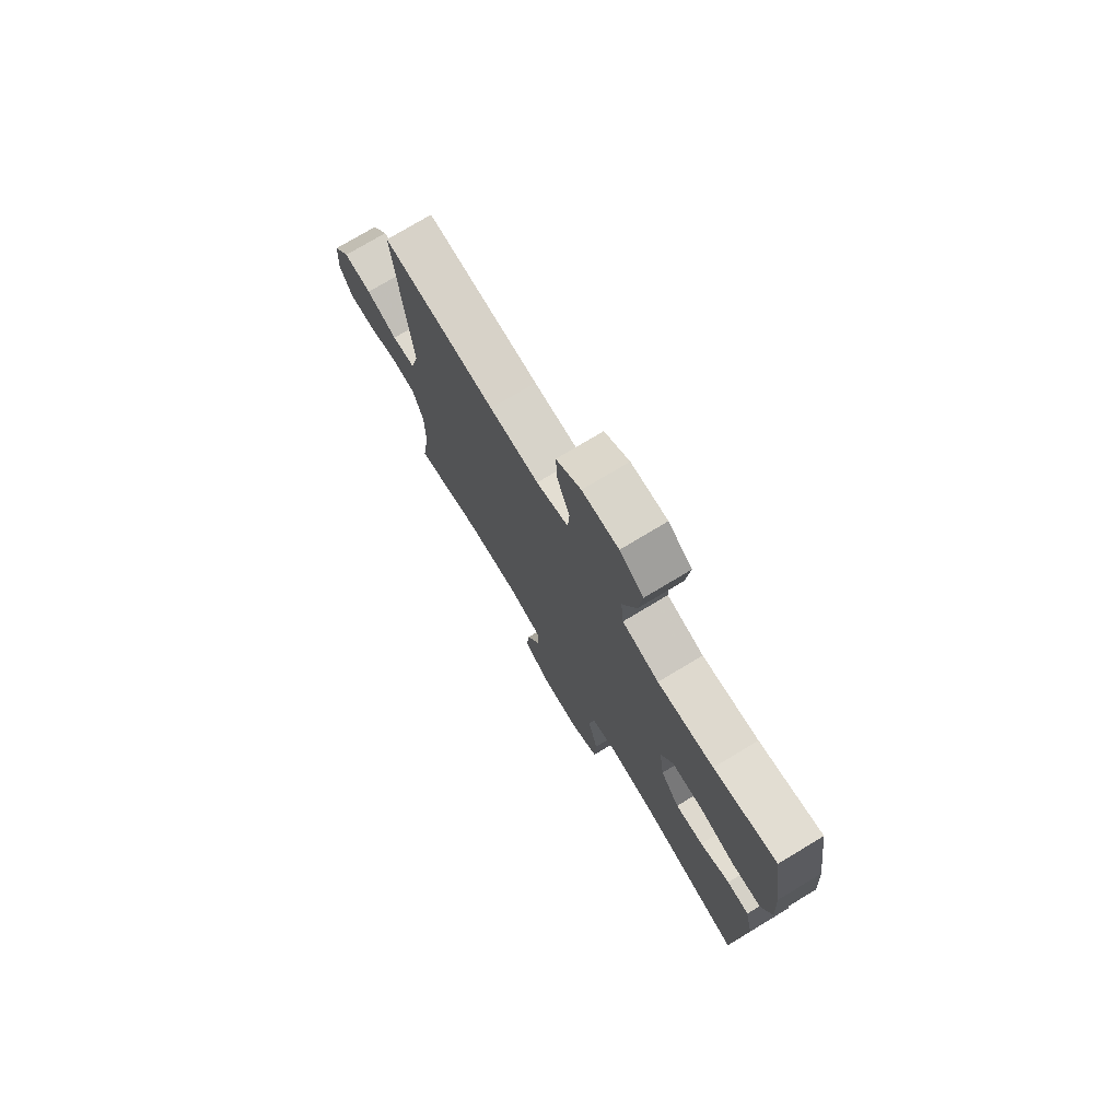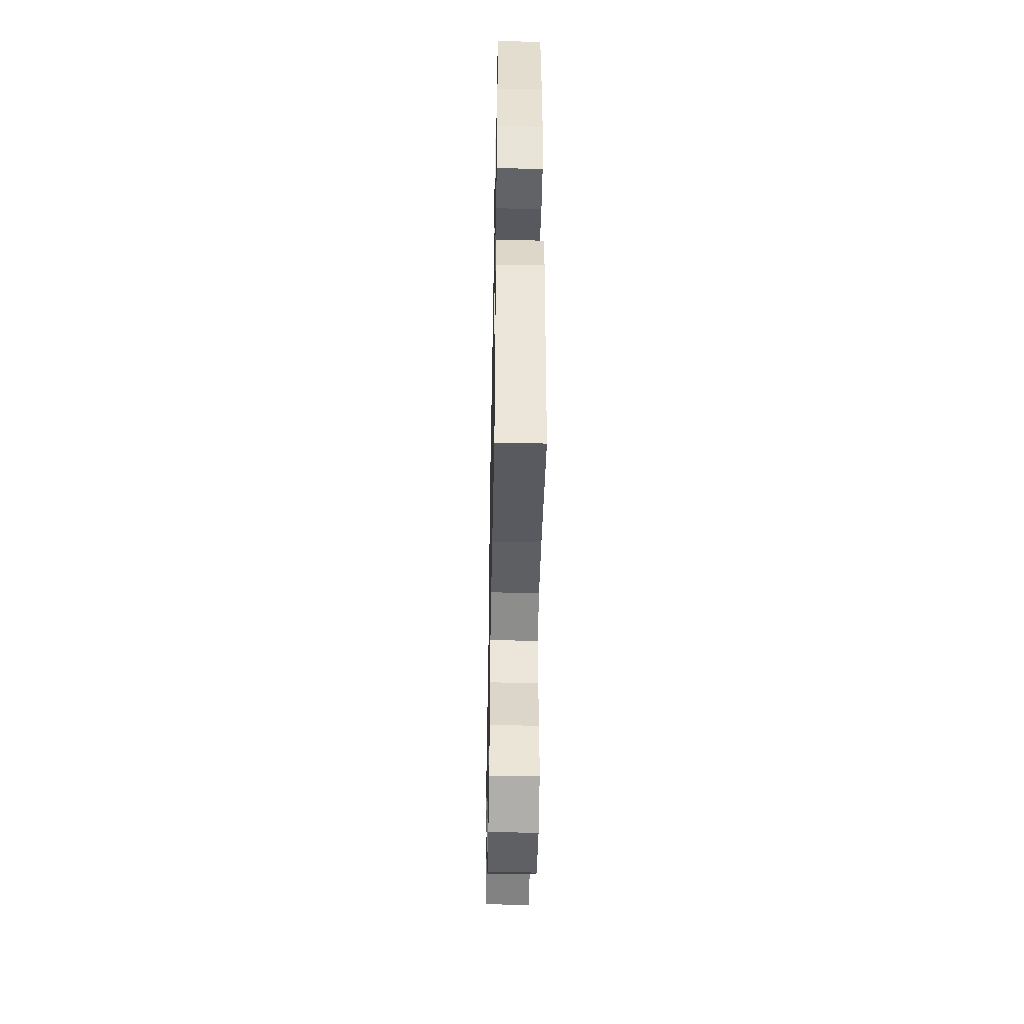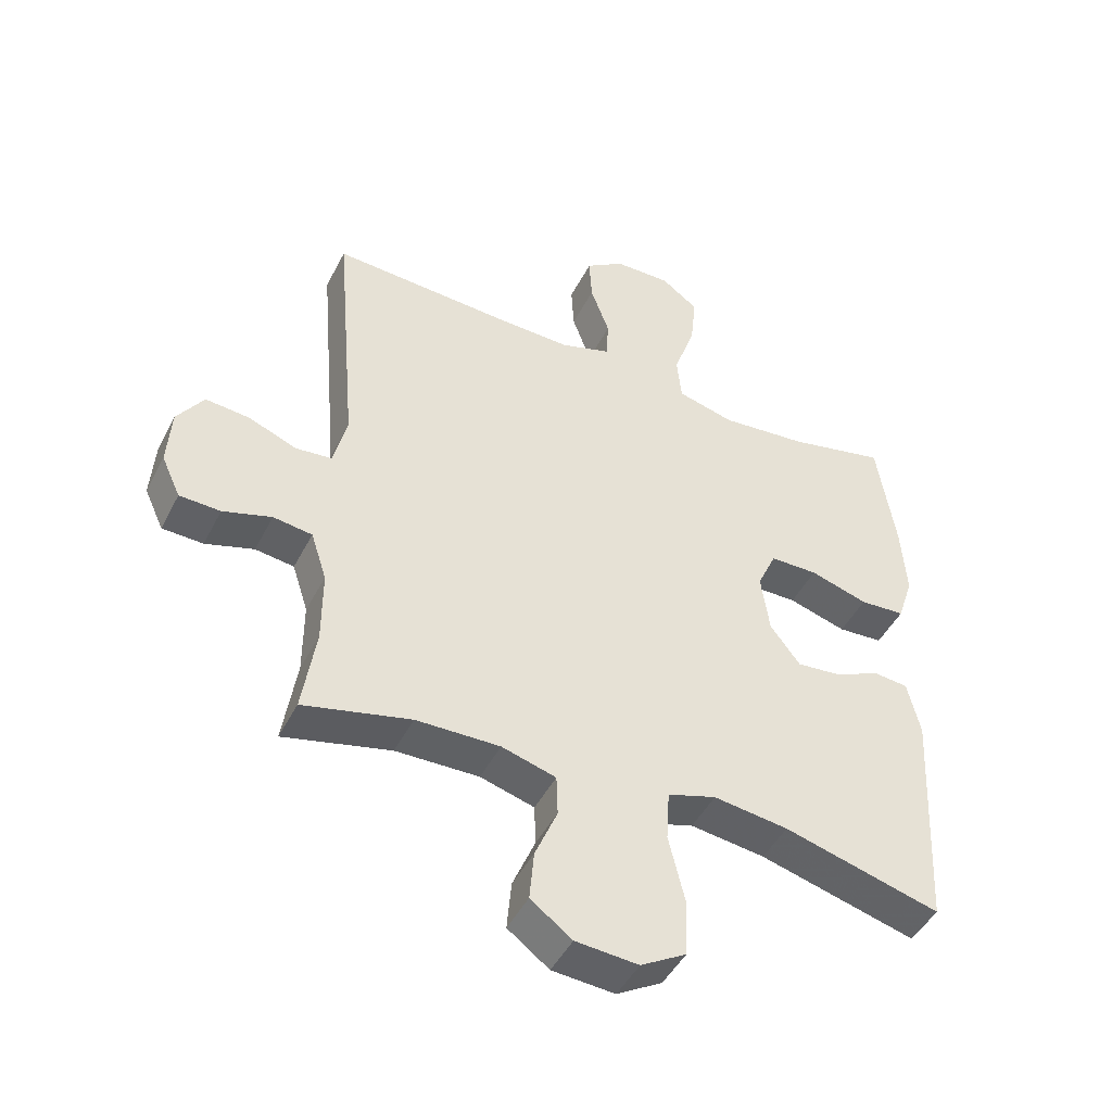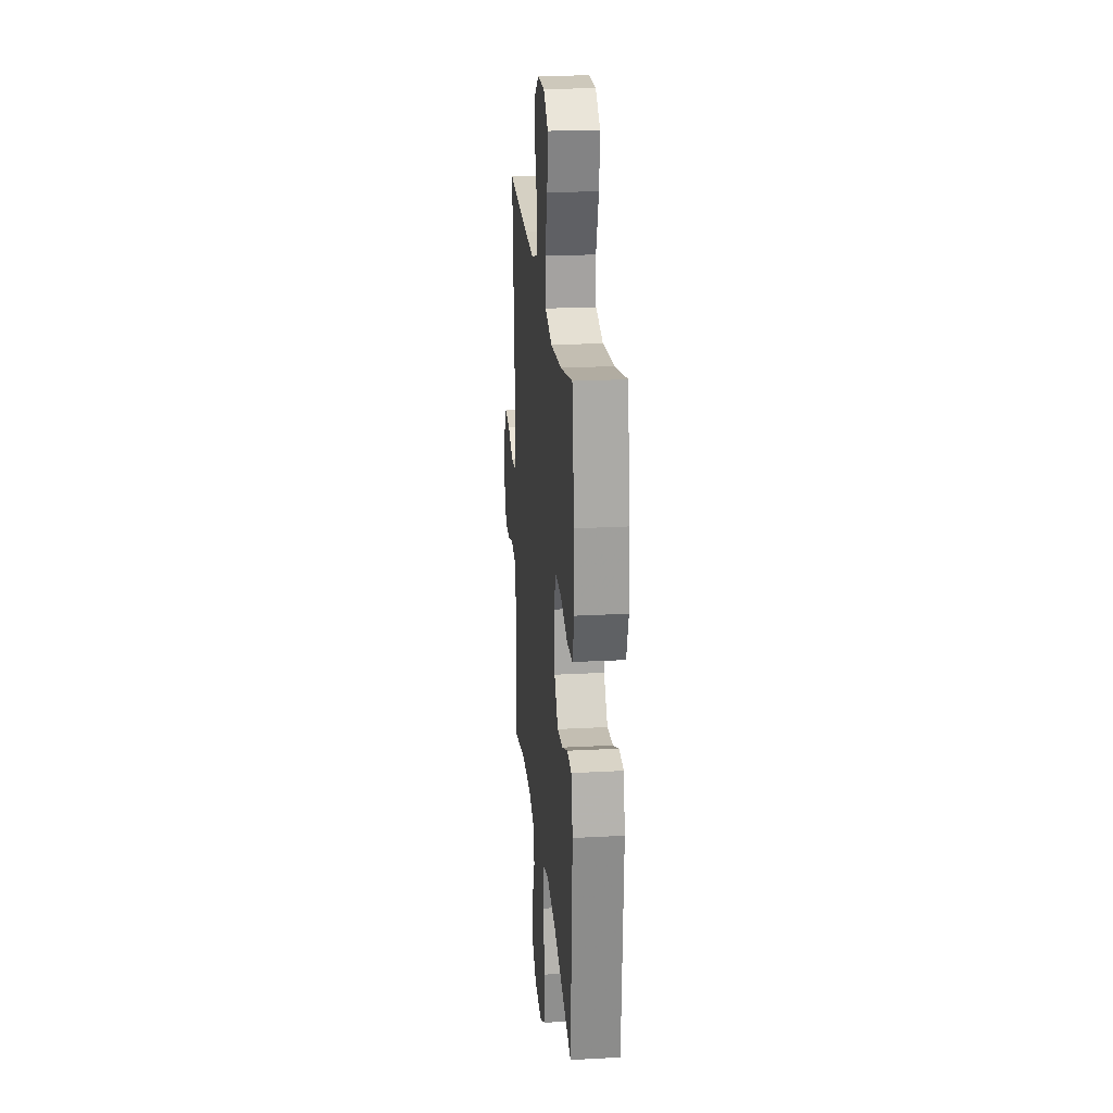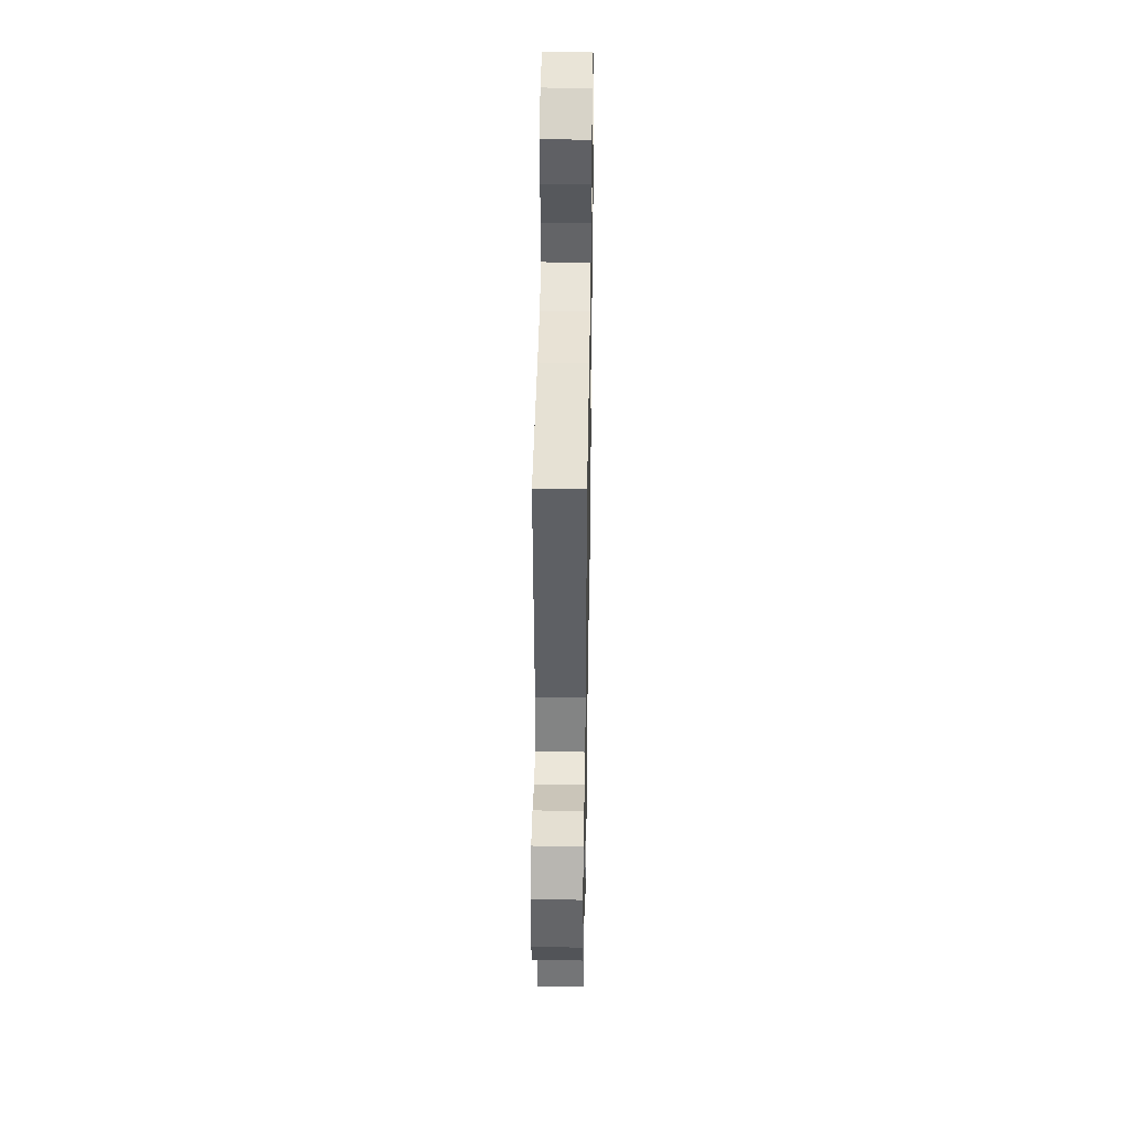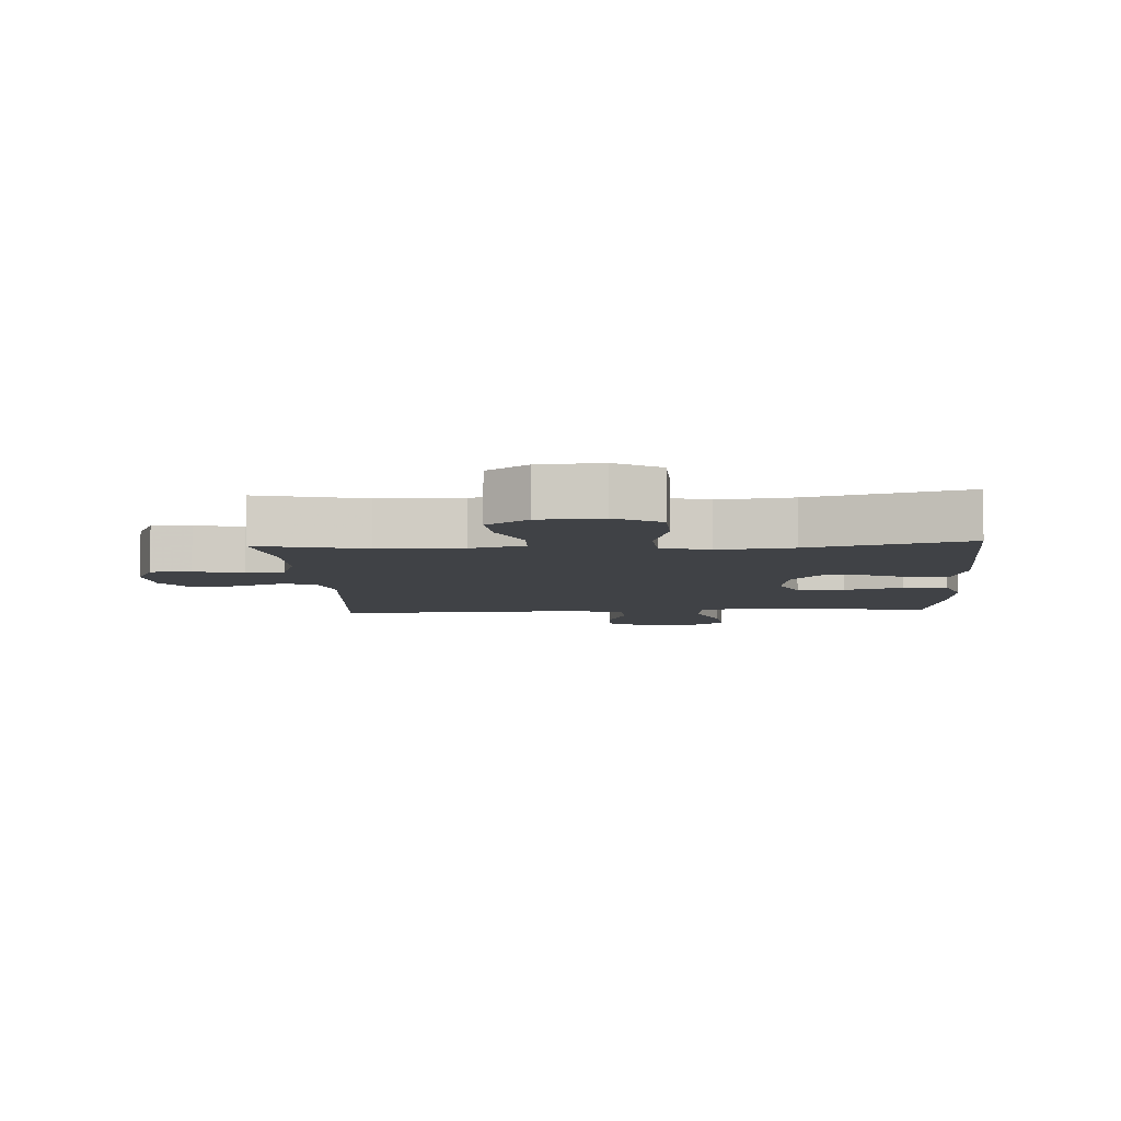
<metadata>
{"format":"obj","ext":"obj","renderer":"f3d","projection":"perspective","resolution":1024,"background":"white","views":[{"elev":75.4,"azim":-121.1,"up":"+Z"},{"elev":-46.9,"azim":-91.1,"up":"+Z"},{"elev":-46.5,"azim":153.9,"up":"+Z"},{"elev":23.2,"azim":-95.2,"up":"+Z"},{"elev":42.2,"azim":91.0,"up":"+Z"},{"elev":-6.5,"azim":-176.6,"up":"+Y"}]}
</metadata>
<code>
v -0.5 0.07 -0.5
v -0.52 0.07 -0.135
v -0.5 0.07 -0.048
v -0.446 0.07 -0.043
v -0.373 0.07 -0.076
v -0.304 0.07 -0.083
v -0.257 0.07 -0.021
v -0.244 0.07 0.074
v -0.274 0.07 0.141
v -0.349 0.07 0.142
v -0.44 0.07 0.115
v -0.511 0.07 0.12
v -0.536 0.07 0.197
v -0.528 0.07 0.314
v -0.5 0.07 0.5
v -0.347 0.07 0.465
v -0.21 0.07 0.451
v -0.12 0.07 0.474
v -0.113 0.07 0.547
v -0.147 0.07 0.645
v -0.156 0.07 0.731
v -0.098 0.07 0.774
v -0.009 0.07 0.772
v 0.052 0.07 0.73
v 0.048 0.07 0.656
v 0.018 0.07 0.573
v 0.022 0.07 0.509
v 0.101 0.07 0.483
v 0.222 0.07 0.486
v 0.5 0.07 0.5
v 0.465 0.07 0.091
v 0.486 0.07 0.004
v 0.543 0.07 -0.002
v 0.619 0.07 0.028
v 0.688 0.07 0.034
v 0.729 0.07 -0.027
v 0.735 0.07 -0.119
v 0.705 0.07 -0.184
v 0.641 0.07 -0.186
v 0.565 0.07 -0.162
v 0.504 0.07 -0.17
v 0.479 0.07 -0.247
v 0.479 0.07 -0.363
v 0.5 0.07 -0.5
v 0.332 0.07 -0.459
v 0.201 0.07 -0.456
v 0.116 0.07 -0.48
v 0.114 0.07 -0.544
v 0.149 0.07 -0.628
v 0.156 0.07 -0.706
v 0.091 0.07 -0.754
v -0.007 0.07 -0.761
v -0.078 0.07 -0.719
v -0.081 0.07 -0.628
v -0.056 0.07 -0.523
v -0.061 0.07 -0.443
v -0.137 0.07 -0.419
v -0.254 0.07 -0.434
v -0.5 0 -0.5
v -0.52 0 -0.135
v -0.5 0 -0.048
v -0.446 0 -0.043
v -0.373 0 -0.076
v -0.304 0 -0.083
v -0.257 0 -0.021
v -0.244 0 0.074
v -0.274 0 0.141
v -0.349 0 0.142
v -0.44 0 0.115
v -0.511 0 0.12
v -0.536 0 0.197
v -0.528 0 0.314
v -0.5 0 0.5
v -0.347 0 0.465
v -0.21 0 0.451
v -0.12 0 0.474
v -0.113 0 0.547
v -0.147 0 0.645
v -0.156 0 0.731
v -0.098 0 0.774
v -0.009 0 0.772
v 0.052 0 0.73
v 0.048 0 0.656
v 0.018 0 0.573
v 0.022 0 0.509
v 0.101 0 0.483
v 0.222 0 0.486
v 0.5 0 0.5
v 0.465 0 0.091
v 0.486 0 0.004
v 0.543 0 -0.002
v 0.619 0 0.028
v 0.688 0 0.034
v 0.729 0 -0.027
v 0.735 0 -0.119
v 0.705 0 -0.184
v 0.641 0 -0.186
v 0.565 0 -0.162
v 0.504 0 -0.17
v 0.479 0 -0.247
v 0.479 0 -0.363
v 0.5 0 -0.5
v 0.332 0 -0.459
v 0.201 0 -0.456
v 0.116 0 -0.48
v 0.114 0 -0.544
v 0.149 0 -0.628
v 0.156 0 -0.706
v 0.091 0 -0.754
v -0.007 0 -0.761
v -0.078 0 -0.719
v -0.081 0 -0.628
v -0.056 0 -0.523
v -0.061 0 -0.443
v -0.137 0 -0.419
v -0.254 0 -0.434
f 52 53 54 55
f 52 55 56
f 51 52 56
f 48 49 50 51
f 47 48 51 56
f 46 47 56 57
f 43 44 45
f 42 43 45 46
f 41 42 46 57
f 37 38 39 40
f 37 40 41
f 36 37 41
f 33 34 35 36
f 32 33 36 41
f 31 32 41 57
f 29 30 31 57
f 23 24 25 26
f 23 26 27
f 22 23 27
f 19 20 21 22
f 19 22 27
f 18 19 27 28
f 13 14 15 16
f 13 16 17
f 10 11 12 13
f 9 10 13 17
f 8 9 17 18
f 2 3 4 5
f 58 1 2 5
f 58 5 6
f 57 58 6 7
f 18 28 29 57
f 7 8 18 57
f 113 112 111 110
f 114 113 110
f 114 110 109
f 109 108 107 106
f 114 109 106 105
f 115 114 105 104
f 103 102 101
f 104 103 101 100
f 115 104 100 99
f 98 97 96 95
f 99 98 95
f 99 95 94
f 94 93 92 91
f 99 94 91 90
f 115 99 90 89
f 115 89 88 87
f 84 83 82 81
f 85 84 81
f 85 81 80
f 80 79 78 77
f 85 80 77
f 86 85 77 76
f 74 73 72 71
f 75 74 71
f 71 70 69 68
f 75 71 68 67
f 76 75 67 66
f 63 62 61 60
f 63 60 59 116
f 64 63 116
f 65 64 116 115
f 115 87 86 76
f 115 76 66 65
f 1 59 60 2
f 2 60 61 3
f 3 61 62 4
f 4 62 63 5
f 5 63 64 6
f 6 64 65 7
f 7 65 66 8
f 8 66 67 9
f 9 67 68 10
f 10 68 69 11
f 11 69 70 12
f 12 70 71 13
f 13 71 72 14
f 14 72 73 15
f 15 73 74 16
f 16 74 75 17
f 17 75 76 18
f 18 76 77 19
f 19 77 78 20
f 20 78 79 21
f 21 79 80 22
f 22 80 81 23
f 23 81 82 24
f 24 82 83 25
f 25 83 84 26
f 26 84 85 27
f 27 85 86 28
f 28 86 87 29
f 29 87 88 30
f 30 88 89 31
f 31 89 90 32
f 32 90 91 33
f 33 91 92 34
f 34 92 93 35
f 35 93 94 36
f 36 94 95 37
f 37 95 96 38
f 38 96 97 39
f 39 97 98 40
f 40 98 99 41
f 41 99 100 42
f 42 100 101 43
f 43 101 102 44
f 44 102 103 45
f 45 103 104 46
f 46 104 105 47
f 47 105 106 48
f 48 106 107 49
f 49 107 108 50
f 50 108 109 51
f 51 109 110 52
f 52 110 111 53
f 53 111 112 54
f 54 112 113 55
f 55 113 114 56
f 56 114 115 57
f 57 115 116 58
f 58 116 59 1

</code>
